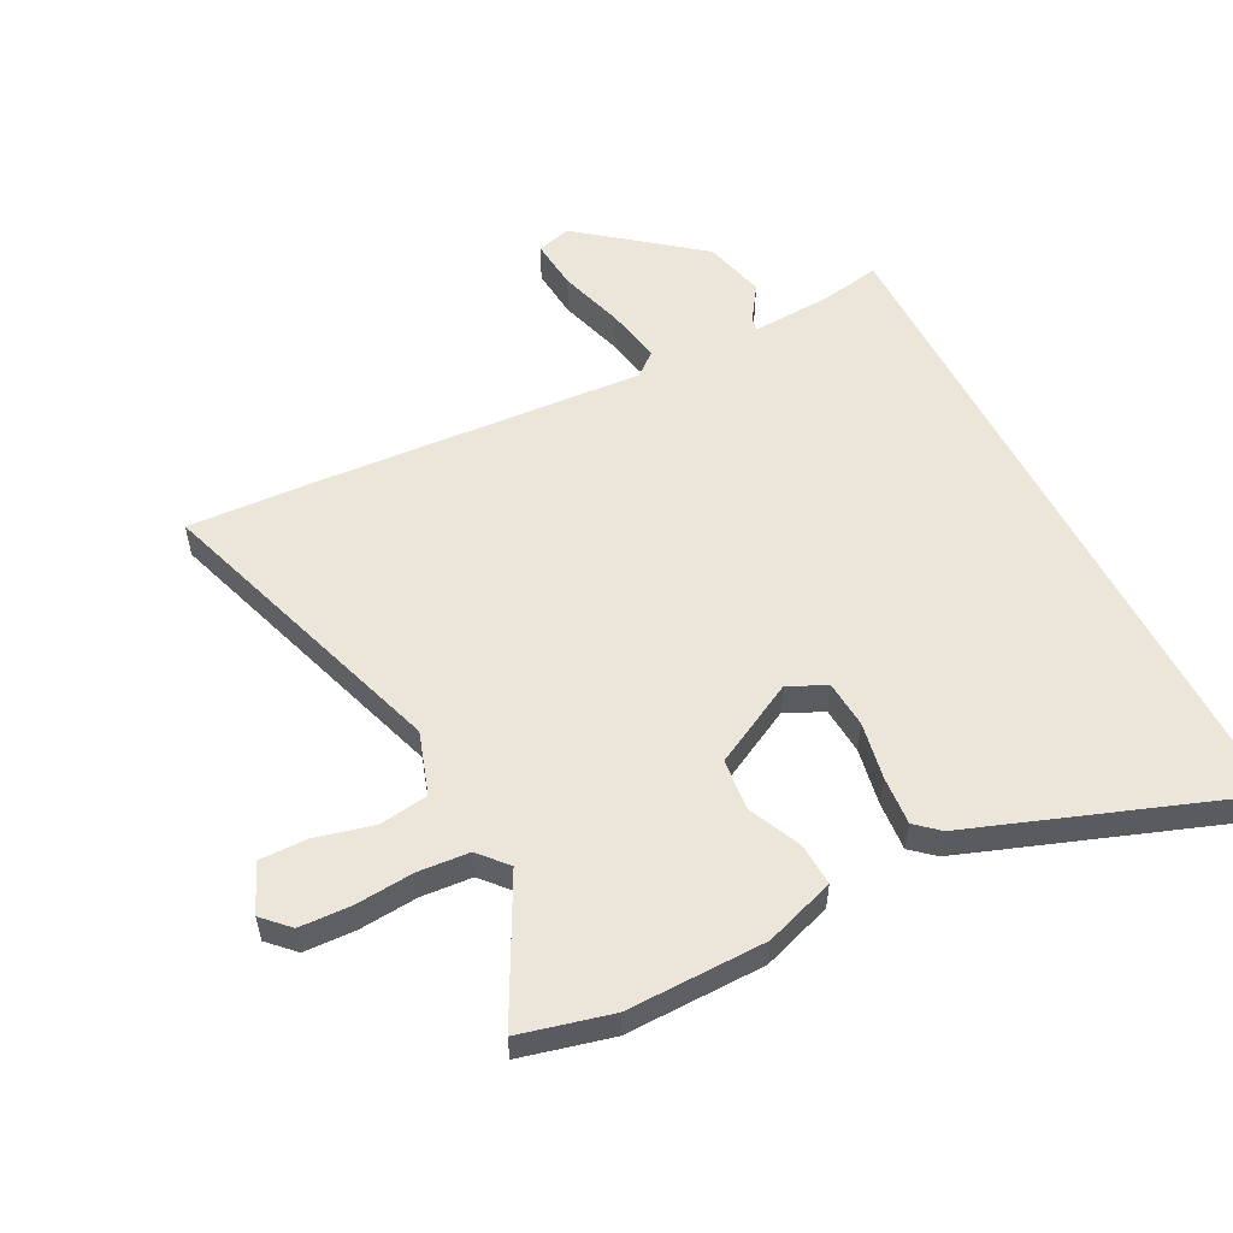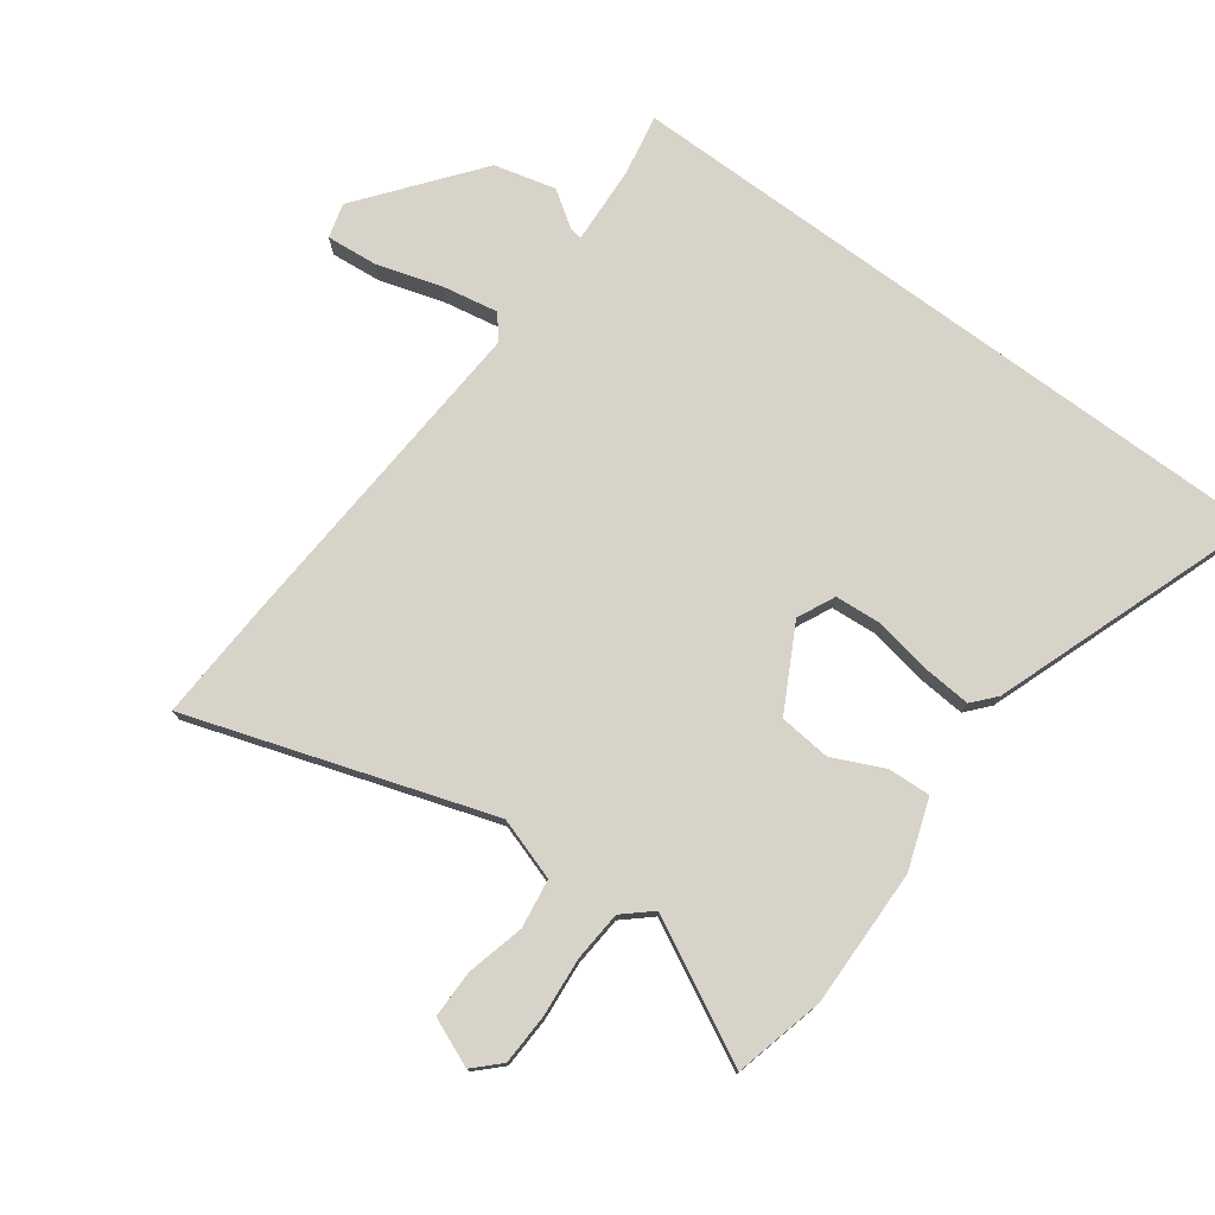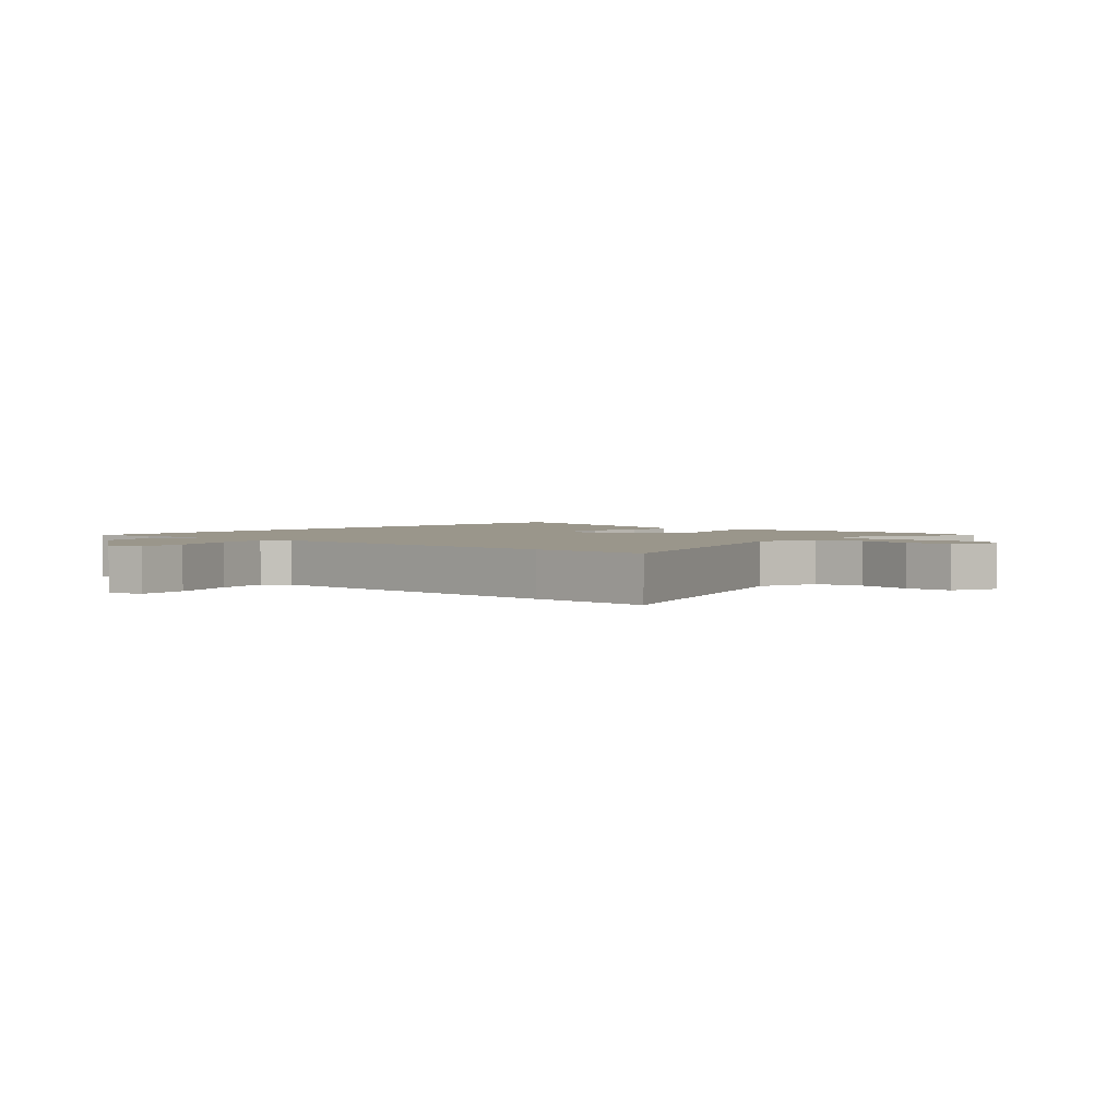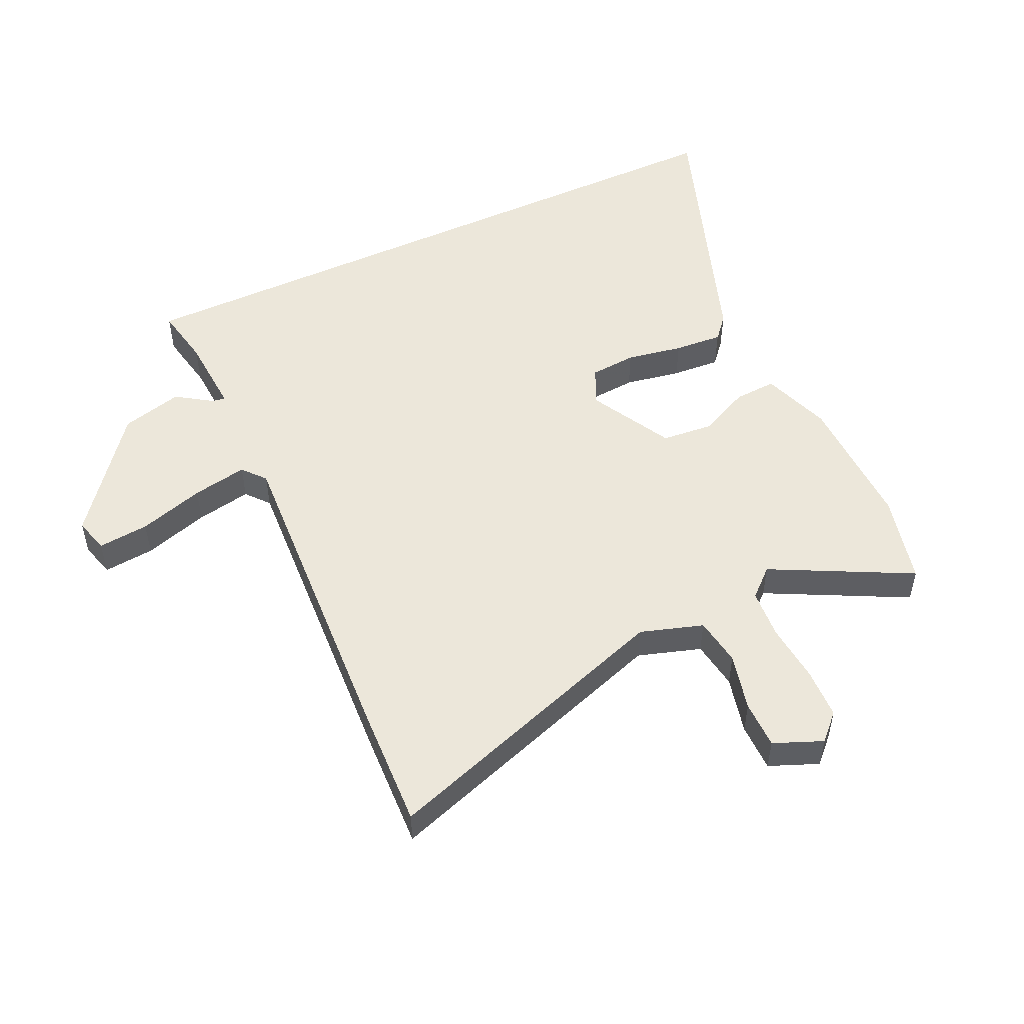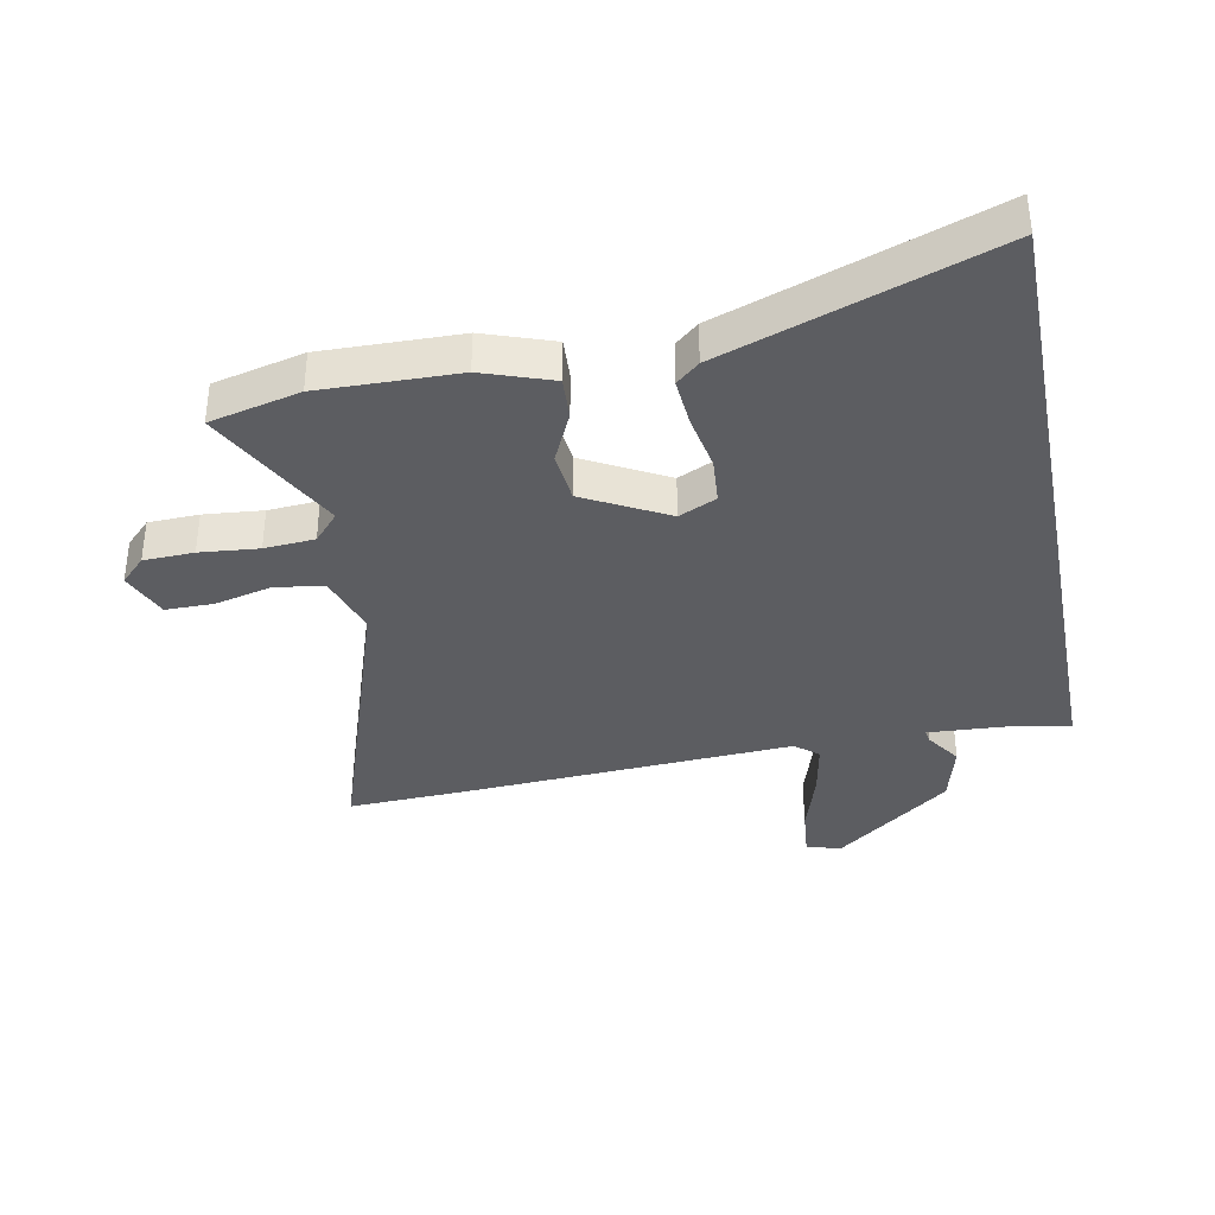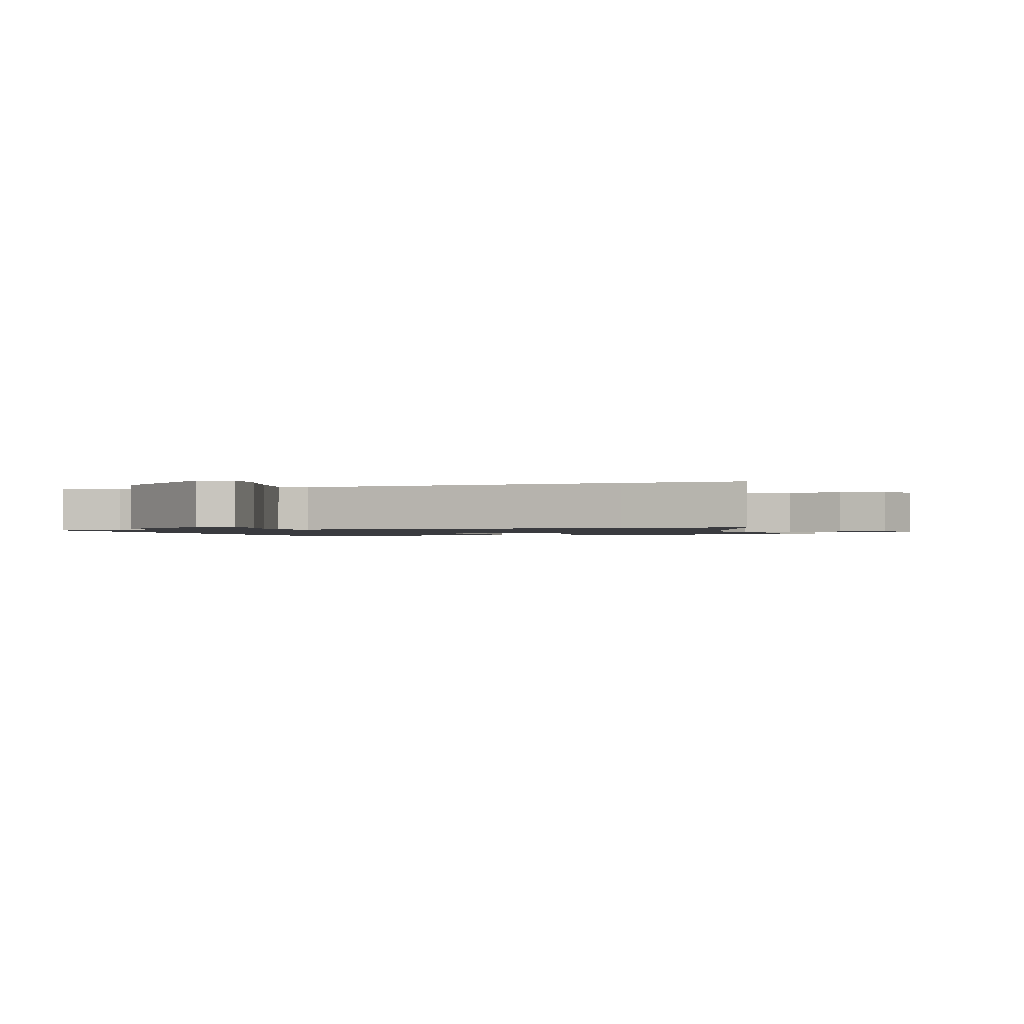
<metadata>
{"format":"obj","ext":"obj","renderer":"f3d","projection":"perspective","resolution":1024,"background":"white","views":[{"elev":54.6,"azim":153.2,"up":"+Y"},{"elev":76.2,"azim":126.5,"up":"+Y"},{"elev":2.4,"azim":41.0,"up":"+Y"},{"elev":51.5,"azim":64.9,"up":"+Y"},{"elev":-36.4,"azim":-169.0,"up":"+Y"},{"elev":-1.2,"azim":18.3,"up":"+Y"}]}
</metadata>
<code>
v -0.5 0.07 -0.619
v -0.5 0.07 0.495
v -0.401 0.07 0.476
v -0.27 0.07 0.468
v -0.274 0.07 0.49
v -0.313 0.07 0.548
v -0.287 0.07 0.649
v -0.096 0.07 0.798
v -0.039 0.07 0.782
v -0.047 0.07 0.698
v -0.08 0.07 0.59
v -0.097 0.07 0.499
v -0.059 0.07 0.467
v 0.485 0.07 0.499
v 0.687 0.07 0.508
v 0.523 0.07 0.015
v 0.556 0.07 -0.088
v 0.636 0.07 -0.1
v 0.731 0.07 -0.077
v 0.81 0.07 -0.077
v 0.843 0.07 -0.157
v 0.802 0.07 -0.198
v 0.719 0.07 -0.201
v 0.622 0.07 -0.192
v 0.539 0.07 -0.198
v 0.498 0.07 -0.244
v 0.615 0.07 -0.472
v 0.466 0.07 -0.508
v 0.239 0.07 -0.503
v 0.125 0.07 -0.463
v 0.129 0.07 -0.393
v 0.168 0.07 -0.309
v 0.16 0.07 -0.224
v 0.024 0.07 -0.151
v -0.038 0.07 -0.18
v -0.044 0.07 -0.257
v -0.027 0.07 -0.35
v -0.021 0.07 -0.43
v -0.059 0.07 -0.463
v -0.5 0 -0.619
v -0.5 0 0.495
v -0.401 0 0.476
v -0.27 0 0.468
v -0.274 0 0.49
v -0.313 0 0.548
v -0.287 0 0.649
v -0.096 0 0.798
v -0.039 0 0.782
v -0.047 0 0.698
v -0.08 0 0.59
v -0.097 0 0.499
v -0.059 0 0.467
v 0.485 0 0.499
v 0.687 0 0.508
v 0.523 0 0.015
v 0.556 0 -0.088
v 0.636 0 -0.1
v 0.731 0 -0.077
v 0.81 0 -0.077
v 0.843 0 -0.157
v 0.802 0 -0.198
v 0.719 0 -0.201
v 0.622 0 -0.192
v 0.539 0 -0.198
v 0.498 0 -0.244
v 0.615 0 -0.472
v 0.466 0 -0.508
v 0.239 0 -0.503
v 0.125 0 -0.463
v 0.129 0 -0.393
v 0.168 0 -0.309
v 0.16 0 -0.224
v 0.024 0 -0.151
v -0.038 0 -0.18
v -0.044 0 -0.257
v -0.027 0 -0.35
v -0.021 0 -0.43
v -0.059 0 -0.463
f 1 2 3
f 39 1 3
f 38 39 3
f 37 38 3
f 36 37 3
f 35 36 3 4
f 34 35 4 5
f 33 34 5
f 30 31 32
f 29 30 32
f 28 29 32
f 27 28 32
f 26 27 32
f 25 26 32 33
f 24 25 33 5
f 22 23 24
f 21 22 24
f 20 21 24
f 19 20 24
f 18 19 24
f 17 18 24
f 13 14 15 16
f 13 16 17
f 5 6 7
f 24 5 7
f 17 24 7
f 13 17 7
f 12 13 7
f 9 10 11
f 8 9 11
f 7 8 11 12
f 42 41 40
f 42 40 78
f 42 78 77
f 42 77 76
f 42 76 75
f 43 42 75 74
f 44 43 74 73
f 44 73 72
f 71 70 69
f 71 69 68
f 71 68 67
f 71 67 66
f 71 66 65
f 72 71 65 64
f 44 72 64 63
f 63 62 61
f 63 61 60
f 63 60 59
f 63 59 58
f 63 58 57
f 63 57 56
f 55 54 53 52
f 56 55 52
f 46 45 44
f 46 44 63
f 46 63 56
f 46 56 52
f 46 52 51
f 50 49 48
f 50 48 47
f 51 50 47 46
f 1 40 41 2
f 2 41 42 3
f 3 42 43 4
f 4 43 44 5
f 5 44 45 6
f 6 45 46 7
f 7 46 47 8
f 8 47 48 9
f 9 48 49 10
f 10 49 50 11
f 11 50 51 12
f 12 51 52 13
f 13 52 53 14
f 14 53 54 15
f 15 54 55 16
f 16 55 56 17
f 17 56 57 18
f 18 57 58 19
f 19 58 59 20
f 20 59 60 21
f 21 60 61 22
f 22 61 62 23
f 23 62 63 24
f 24 63 64 25
f 25 64 65 26
f 26 65 66 27
f 27 66 67 28
f 28 67 68 29
f 29 68 69 30
f 30 69 70 31
f 31 70 71 32
f 32 71 72 33
f 33 72 73 34
f 34 73 74 35
f 35 74 75 36
f 36 75 76 37
f 37 76 77 38
f 38 77 78 39
f 39 78 40 1

</code>
